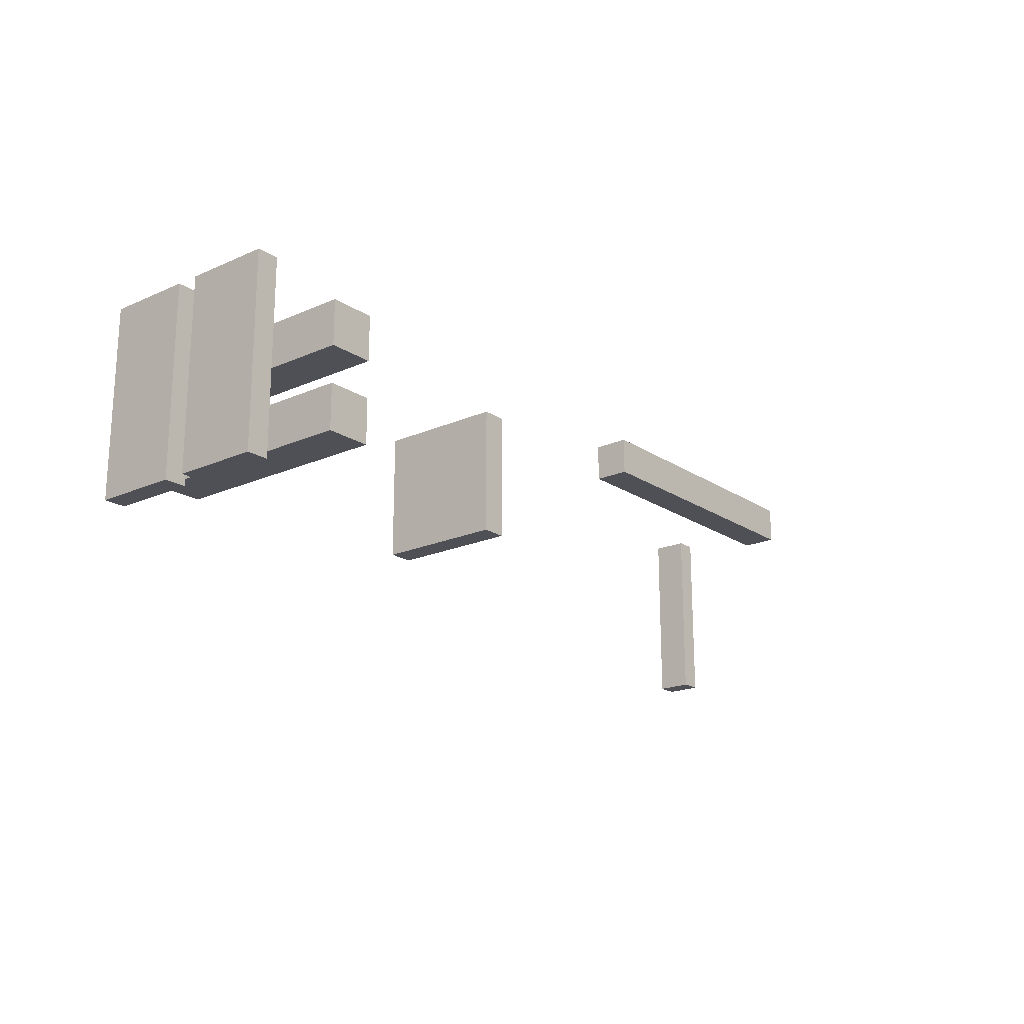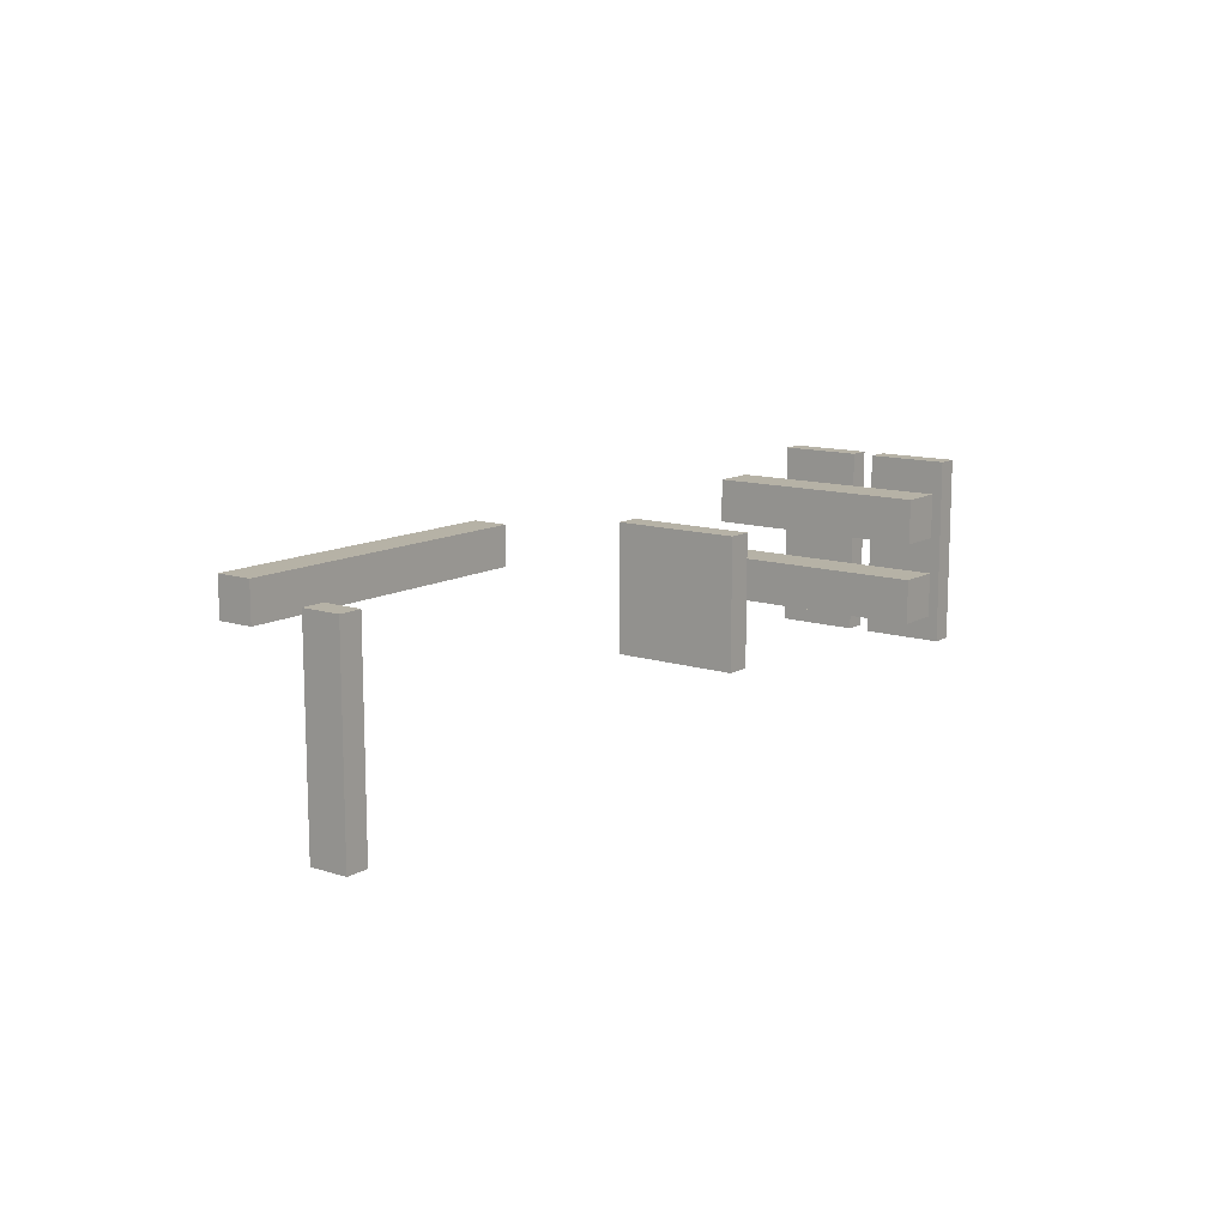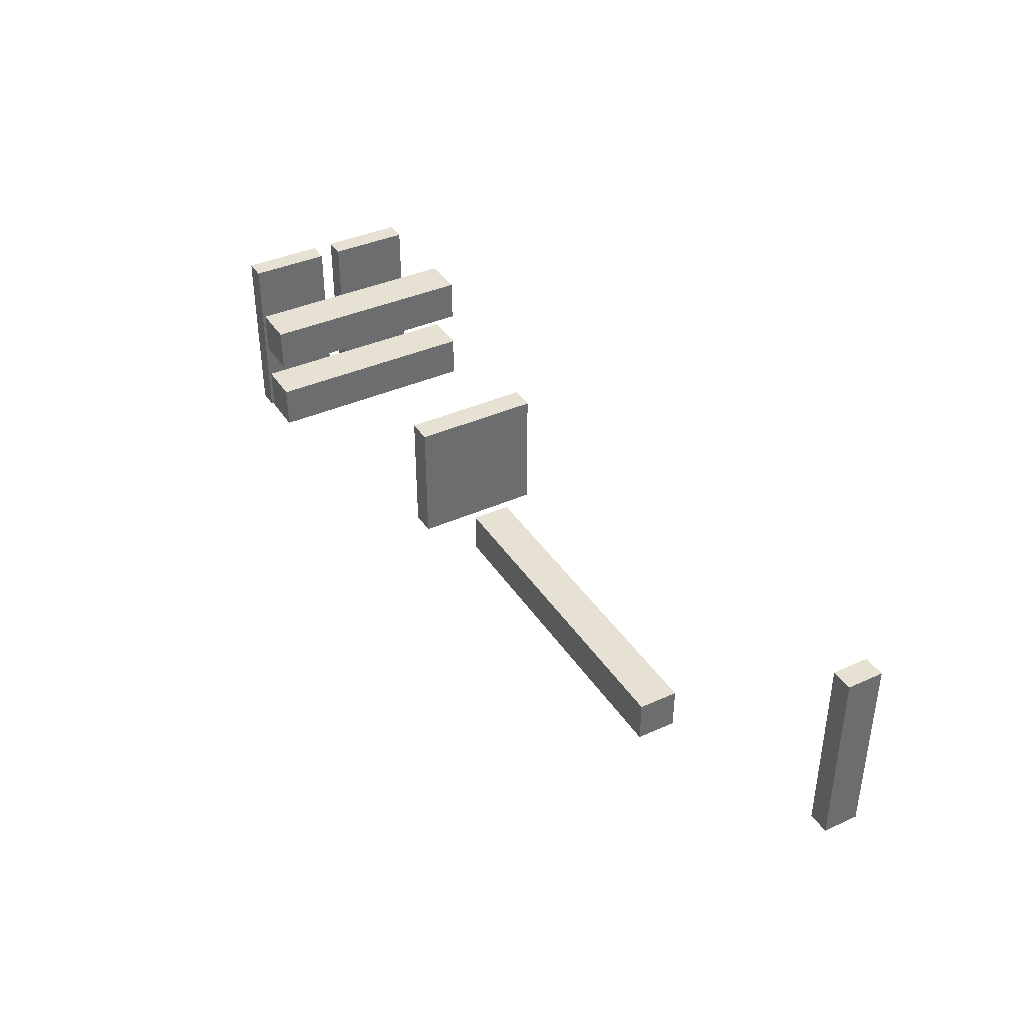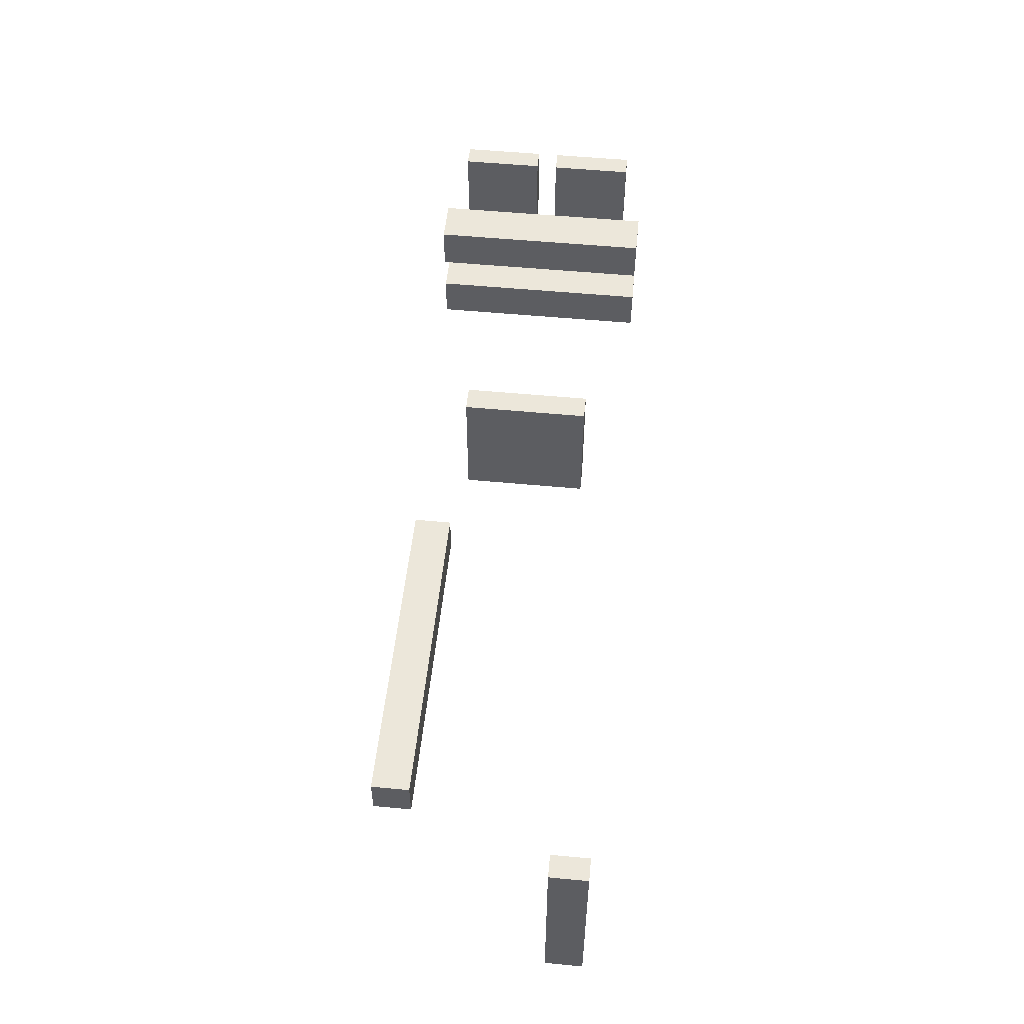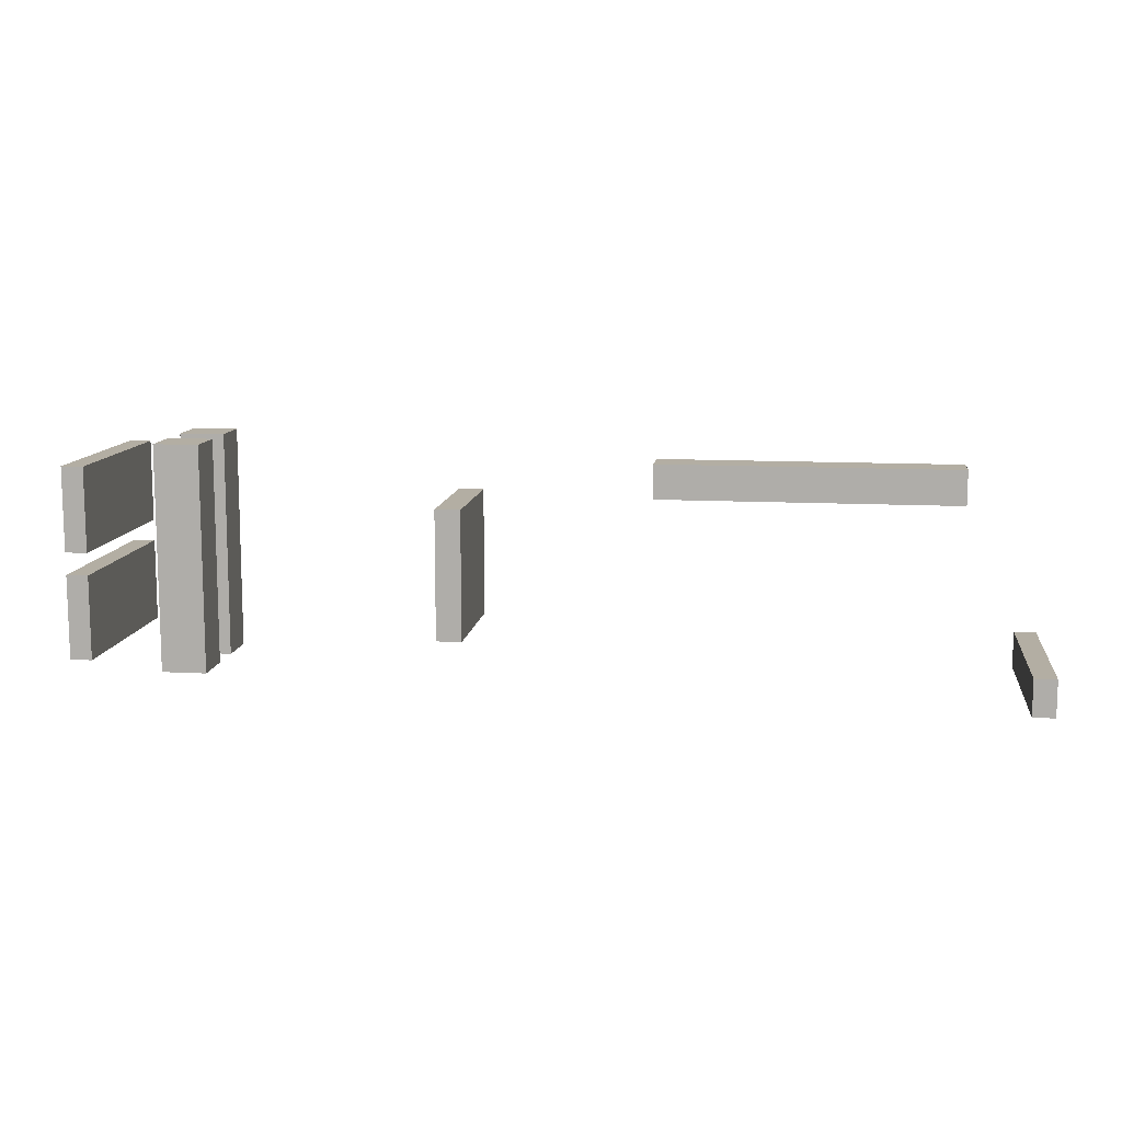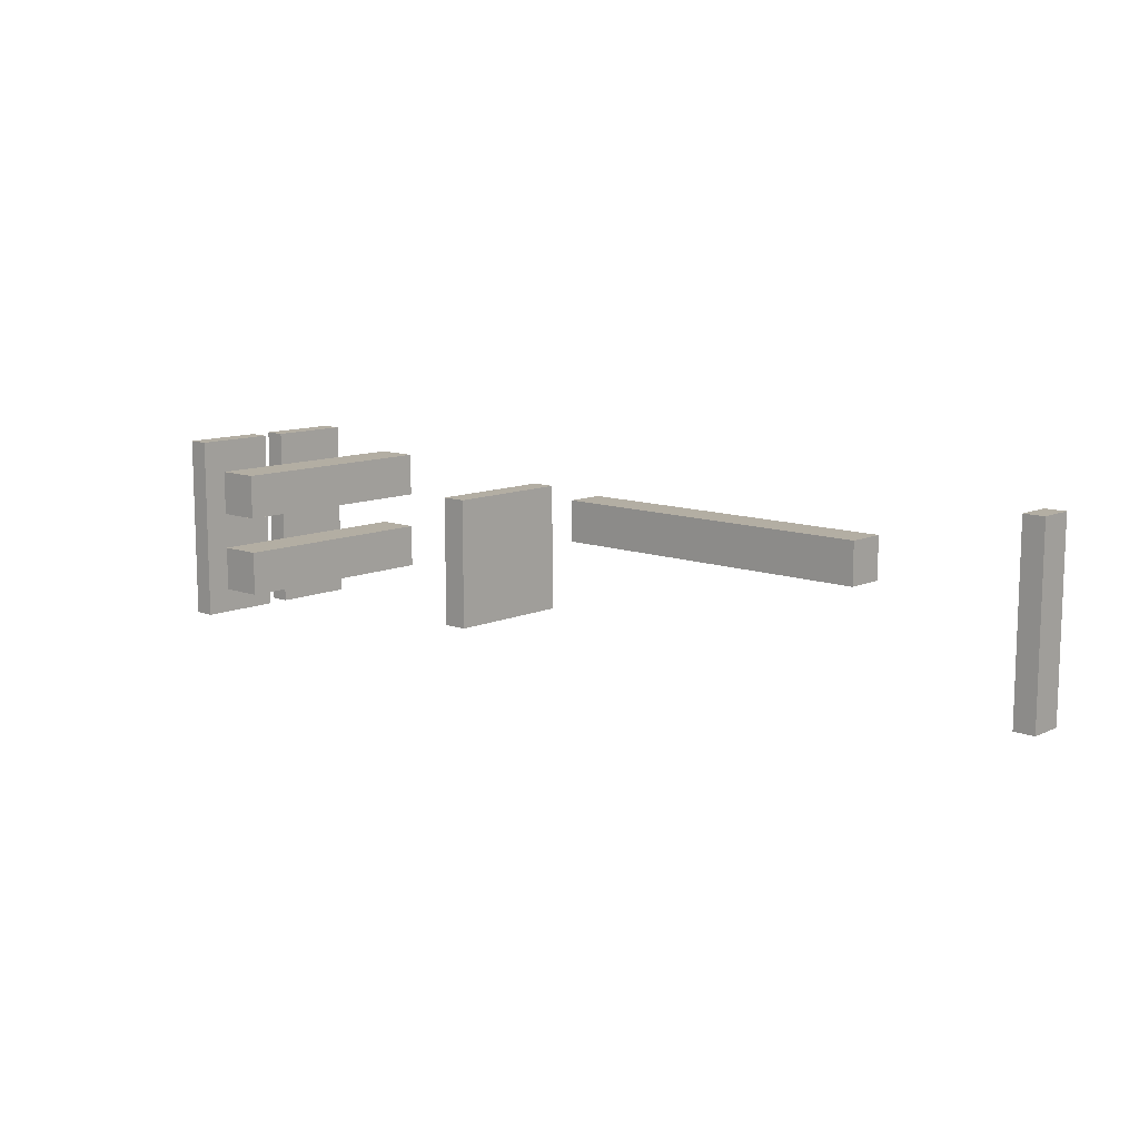
<metadata>
{"format":"obj","ext":"obj","renderer":"f3d","projection":"perspective","resolution":1024,"background":"white","views":[{"elev":-19.4,"azim":-50.5,"up":"+Y"},{"elev":12.2,"azim":127.0,"up":"+Y"},{"elev":38.7,"azim":60.5,"up":"+Y"},{"elev":53.1,"azim":95.8,"up":"+Y"},{"elev":11.0,"azim":7.6,"up":"+Z"},{"elev":11.0,"azim":42.5,"up":"+Y"}]}
</metadata>
<code>
o Cube.005
v 0.4821 0.384 0.07213
v 0.4821 0.5059 0.07213
v 0.604 0.5059 0.07213
v 0.604 0.384 0.07213
v 0.4821 0.384 0.6847
v 0.4821 0.5059 0.6847
v 0.604 0.5059 0.6847
v 0.604 0.384 0.6847
f 5 6 2 1
f 6 7 3 2
f 7 8 4 3
f 8 5 1 4
f 1 2 3 4
f 8 7 6 5
o Cube.002
v 2.743 0.2776 0.05903
v 2.743 0.7934 0.05903
v 2.802 0.7934 0.05903
v 2.802 0.2776 0.05903
v 2.743 0.2776 0.1574
v 2.743 0.7934 0.1574
v 2.802 0.7934 0.1574
v 2.802 0.2776 0.1574
f 13 14 10 9
f 14 15 11 10
f 15 16 12 11
f 16 13 9 12
f 9 10 11 12
f 16 15 14 13
o Cube.001
v 1.768 0.6707 0.5197
v 1.768 0.7731 0.5197
v 2.595 0.7731 0.5197
v 2.595 0.6707 0.5197
v 1.768 0.6707 0.6154
v 1.768 0.7731 0.6154
v 2.595 0.7731 0.6154
v 2.595 0.6707 0.6154
f 21 22 18 17
f 22 23 19 18
f 23 24 20 19
f 24 21 17 20
f 17 18 19 20
f 24 23 22 21
o Cube
v 1.299 0.7135 0.1837
v 1.299 0.3658 0.1837
v 1.231 0.3658 0.1837
v 1.231 0.7135 0.1837
v 1.299 0.7135 0.5315
v 1.299 0.3658 0.5315
v 1.231 0.3658 0.5315
v 1.231 0.7135 0.5315
f 25 26 27 28
f 29 32 31 30
f 25 29 30 26
f 26 30 31 27
f 27 31 32 28
f 29 25 28 32
o Cube.003
v 0.2714 0.2776 0.1254
v 0.2714 0.7934 0.1254
v 0.3304 0.7934 0.1254
v 0.3304 0.2776 0.1254
v 0.2714 0.2776 0.3518
v 0.2714 0.7934 0.3518
v 0.3304 0.7934 0.3518
v 0.3304 0.2776 0.3518
f 37 38 34 33
f 38 39 35 34
f 39 40 36 35
f 40 37 33 36
f 33 34 35 36
f 40 39 38 37
o Cube.004
v 0.2714 0.2776 0.4113
v 0.2714 0.7934 0.4113
v 0.3304 0.7934 0.4113
v 0.3304 0.2776 0.4113
v 0.2714 0.2776 0.6377
v 0.2714 0.7934 0.6377
v 0.3304 0.7934 0.6377
v 0.3304 0.2776 0.6377
f 45 46 42 41
f 46 47 43 42
f 47 48 44 43
f 48 45 41 44
f 41 42 43 44
f 48 47 46 45
o Cube.006
v 0.4821 0.6047 0.07213
v 0.4821 0.7266 0.07213
v 0.604 0.7266 0.07213
v 0.604 0.6047 0.07213
v 0.4821 0.6047 0.6847
v 0.4821 0.7266 0.6847
v 0.604 0.7266 0.6847
v 0.604 0.6047 0.6847
f 53 54 50 49
f 54 55 51 50
f 55 56 52 51
f 56 53 49 52
f 49 50 51 52
f 56 55 54 53

</code>
